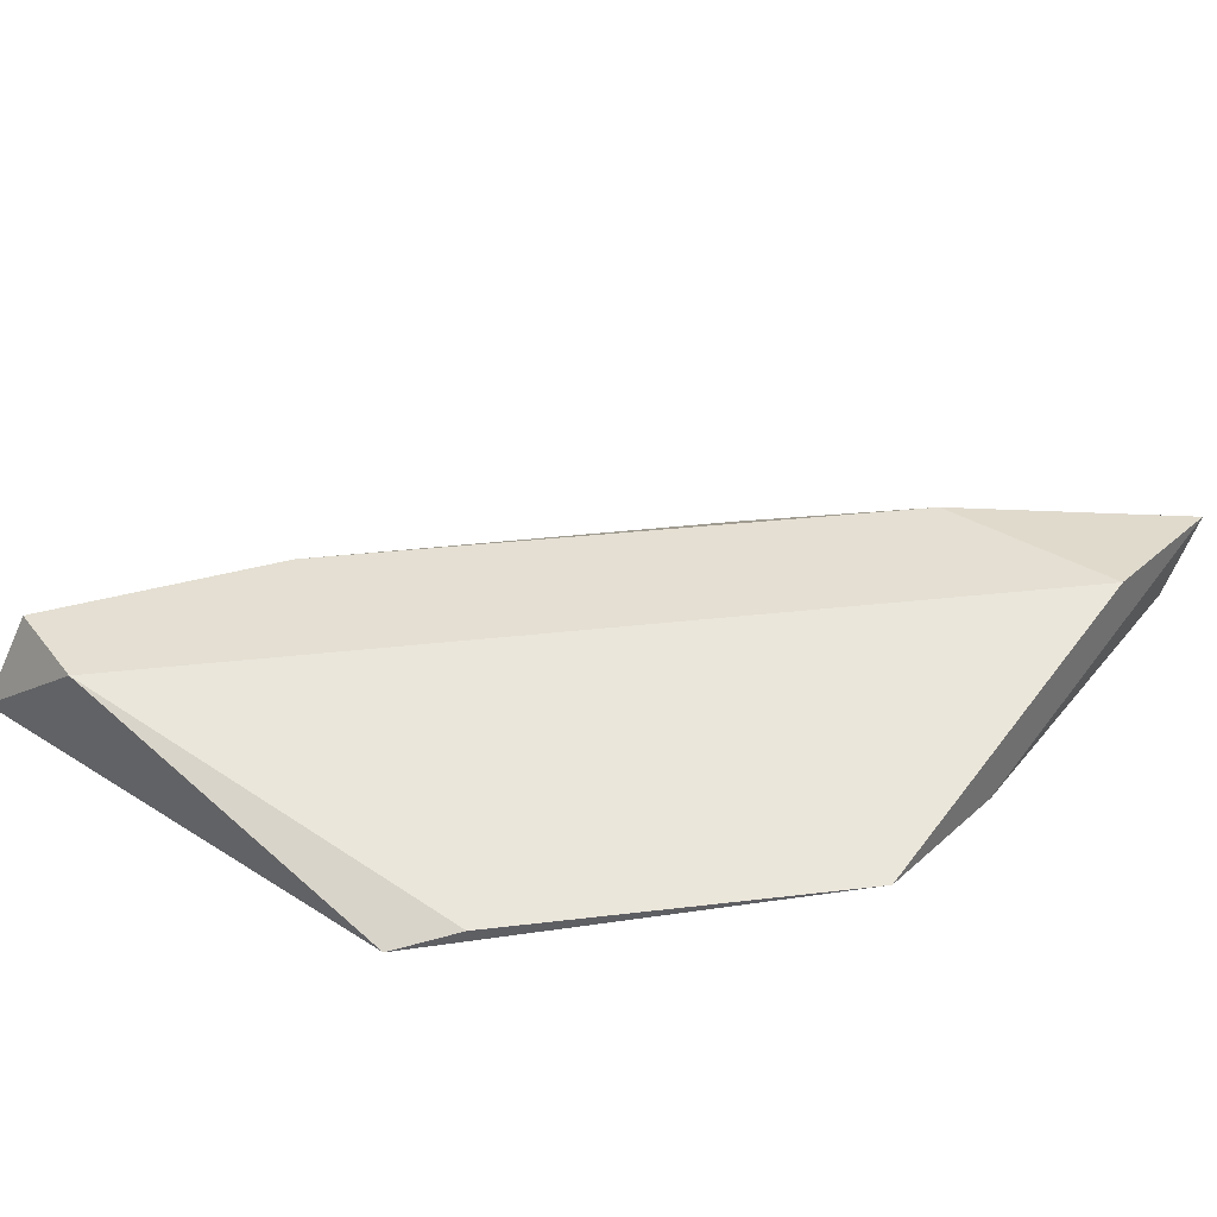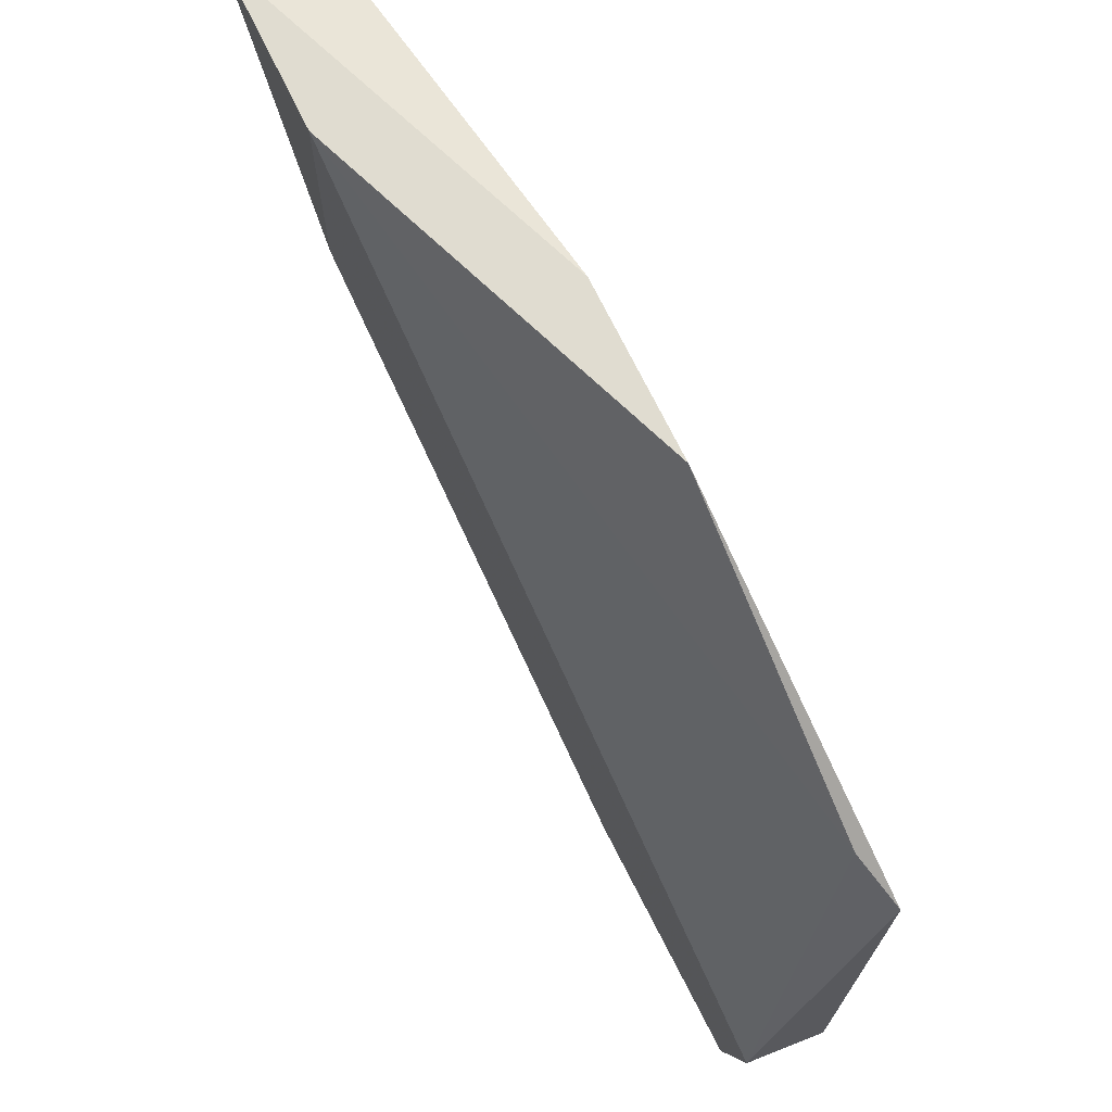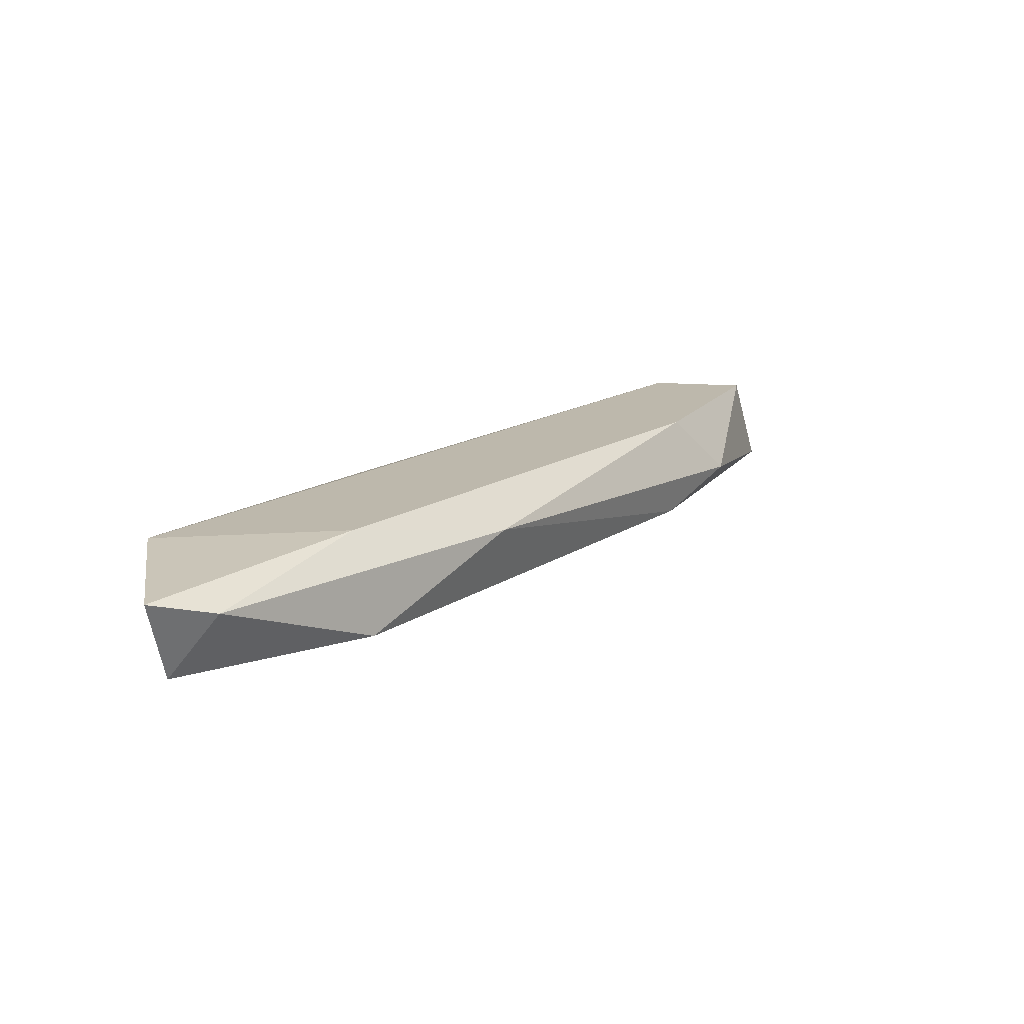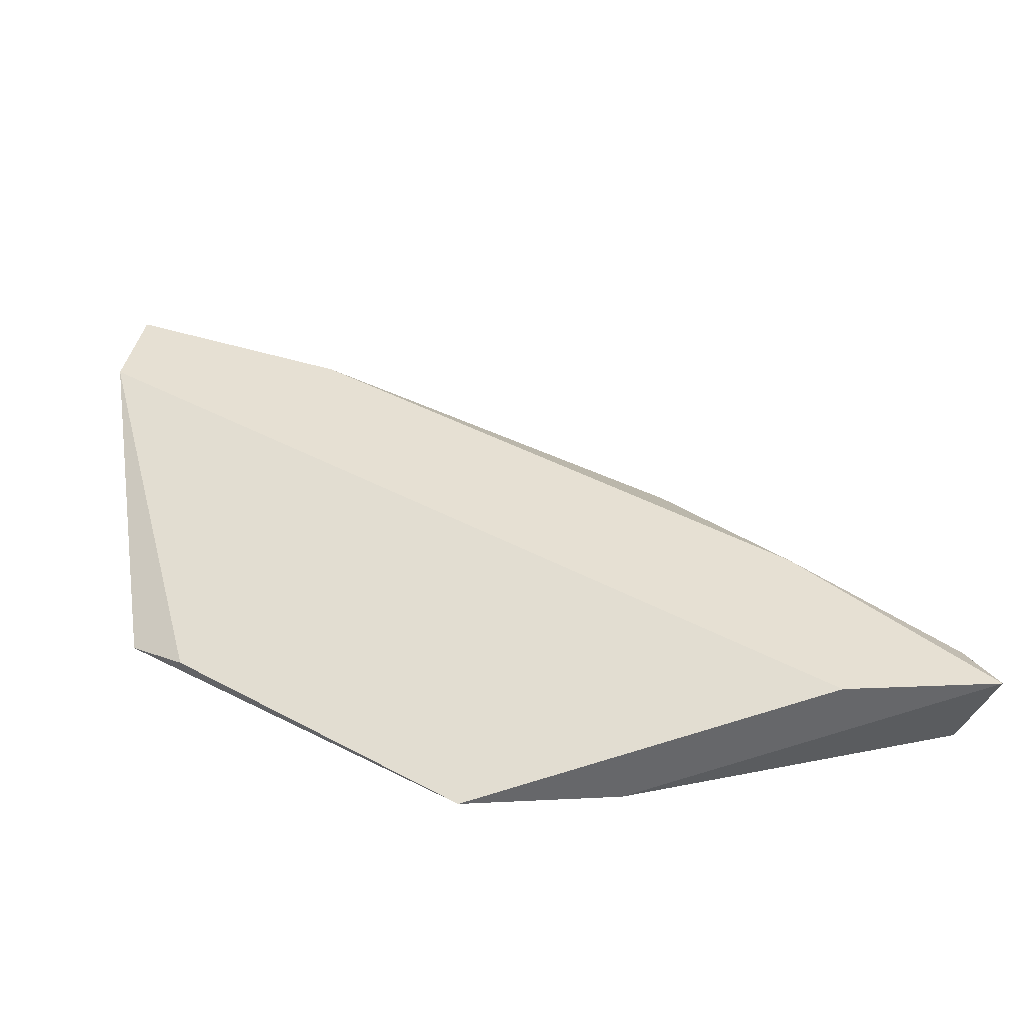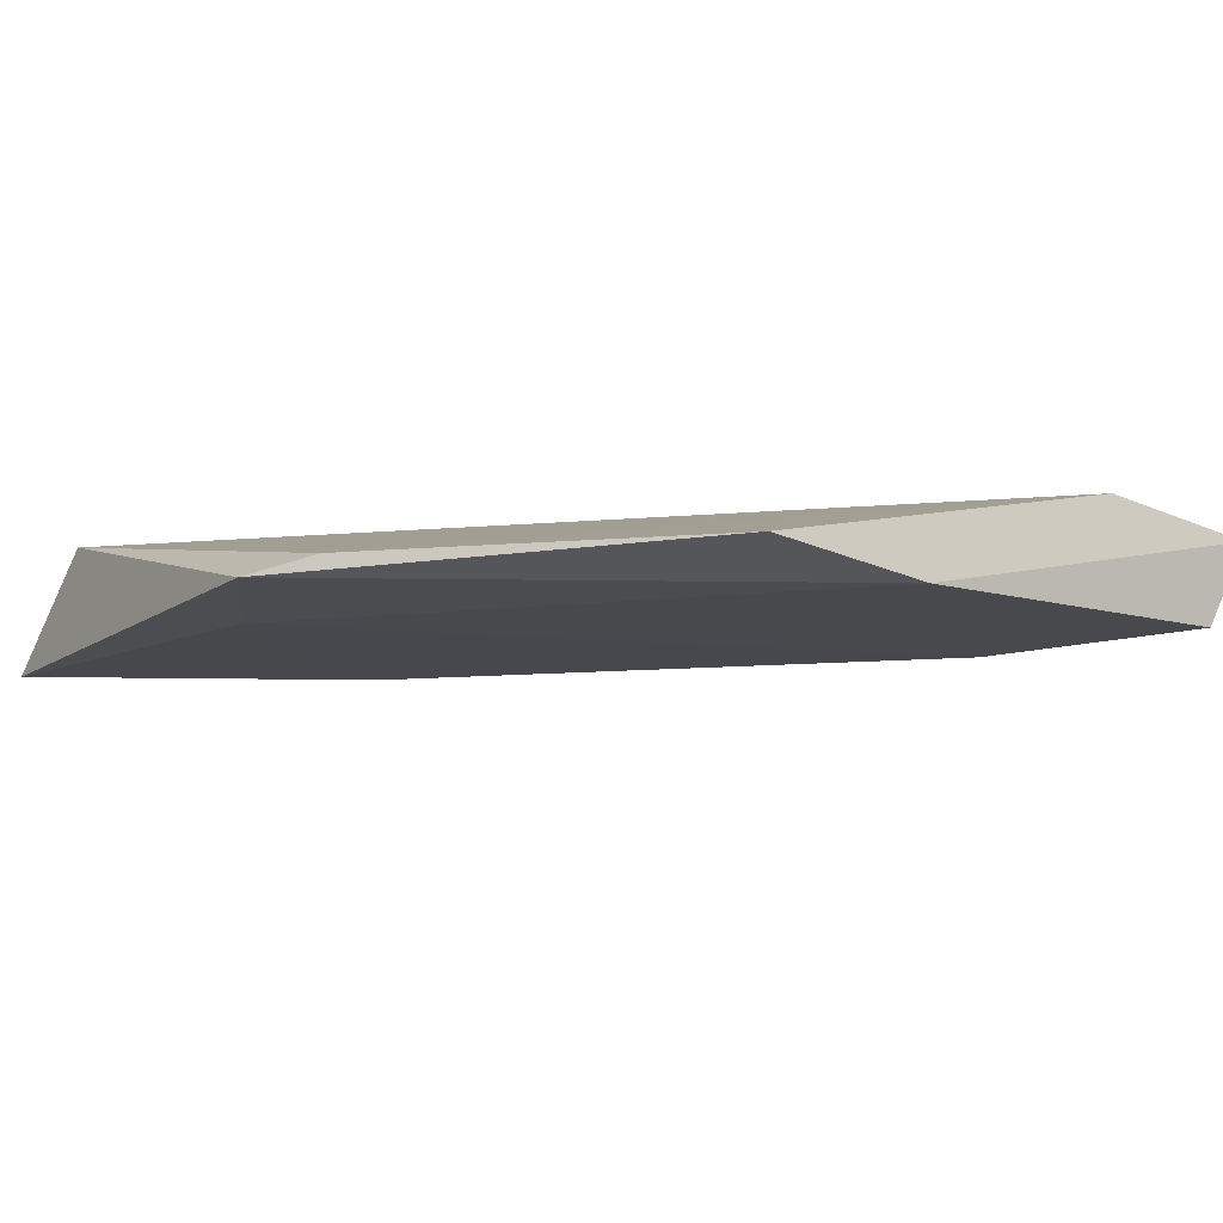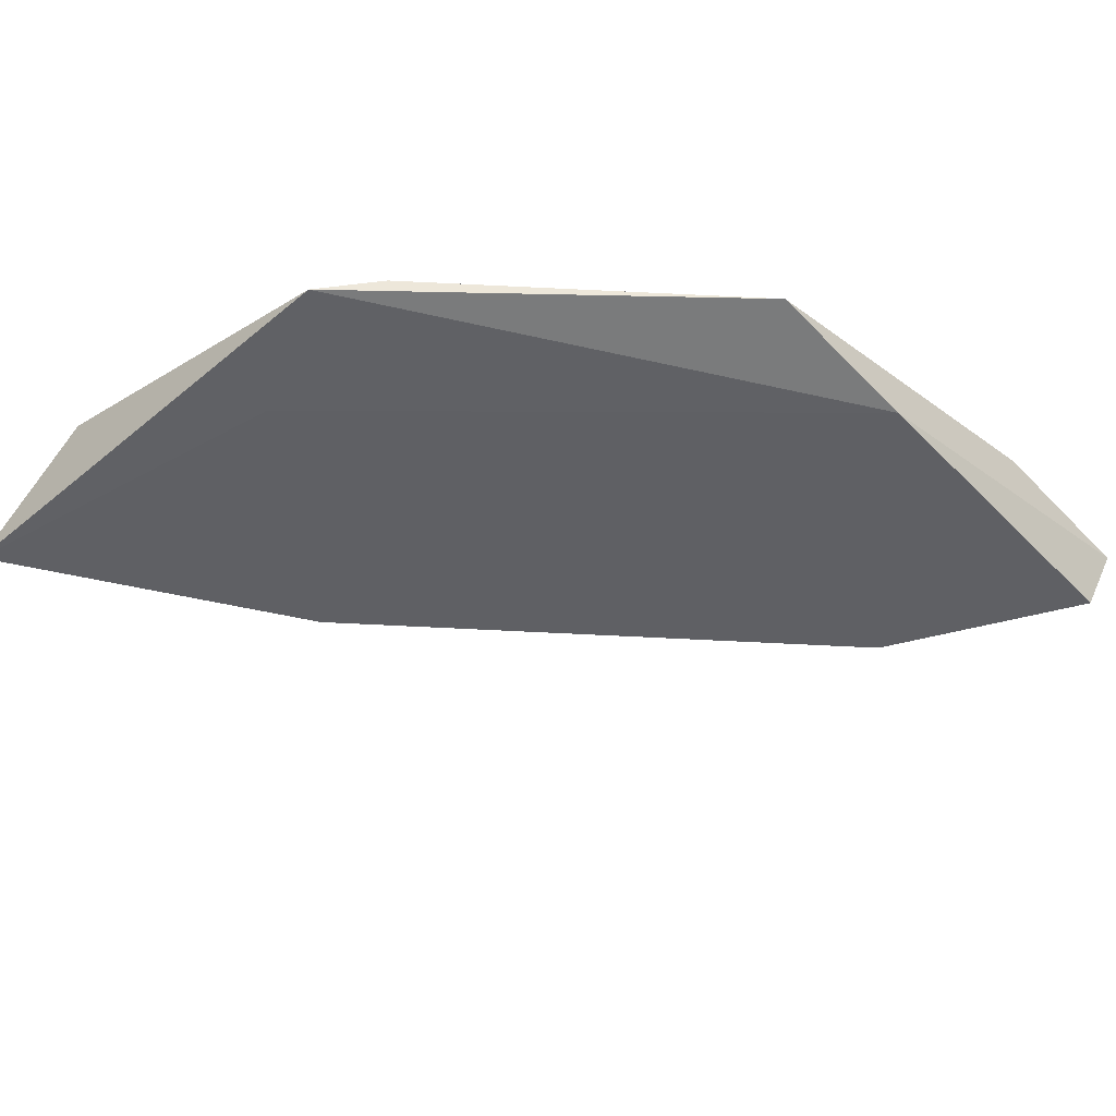
<metadata>
{"format":"obj","ext":"obj","renderer":"f3d","projection":"perspective","resolution":1024,"background":"white","views":[{"elev":36.9,"azim":128.1,"up":"+Z"},{"elev":69.5,"azim":58.6,"up":"+Y"},{"elev":14.7,"azim":-98.6,"up":"+Z"},{"elev":38.4,"azim":171.1,"up":"+Z"},{"elev":-15.1,"azim":146.4,"up":"+Z"},{"elev":-47.7,"azim":133.6,"up":"+Z"}]}
</metadata>
<code>
v -0.08777 -0.1071 0.01884
v -0.09223 -0.07586 0.01735
v -0.08033 -0.08702 0.01735
v -0.1093 -0.07586 0.02181
v -0.1153 -0.07661 0.01735
v -0.07809 -0.1056 0.02181
v -0.07809 -0.1116 0.01735
v -0.1093 -0.08479 0.02181
v -0.07809 -0.08925 0.0166
v -0.1108 -0.08553 0.01735
v -0.07959 -0.1101 0.02181
v -0.09966 -0.07586 0.0166
v -0.1168 -0.07586 0.02107
v -0.1049 -0.09223 0.02032
v -0.08107 -0.0952 0.0166
v -0.09149 -0.1034 0.01735
v -0.08926 -0.1041 0.02181
v -0.116 -0.07884 0.02032
f 15 7 16
f 1 14 16
f 10 12 15
f 14 10 16
f 7 1 16
f 10 15 16
f 8 13 18
f 11 8 17
f 14 1 17
f 8 14 17
f 5 10 18
f 13 5 18
f 12 9 15
f 10 14 18
f 1 11 17
f 9 7 15
f 4 2 12
f 4 12 13
f 12 5 13
f 14 8 18
f 3 2 4
f 3 4 6
f 2 3 9
f 3 6 9
f 6 4 8
f 1 7 11
f 7 6 11
f 6 8 11
f 2 9 12
f 10 5 12
f 8 4 13
f 6 7 9

</code>
